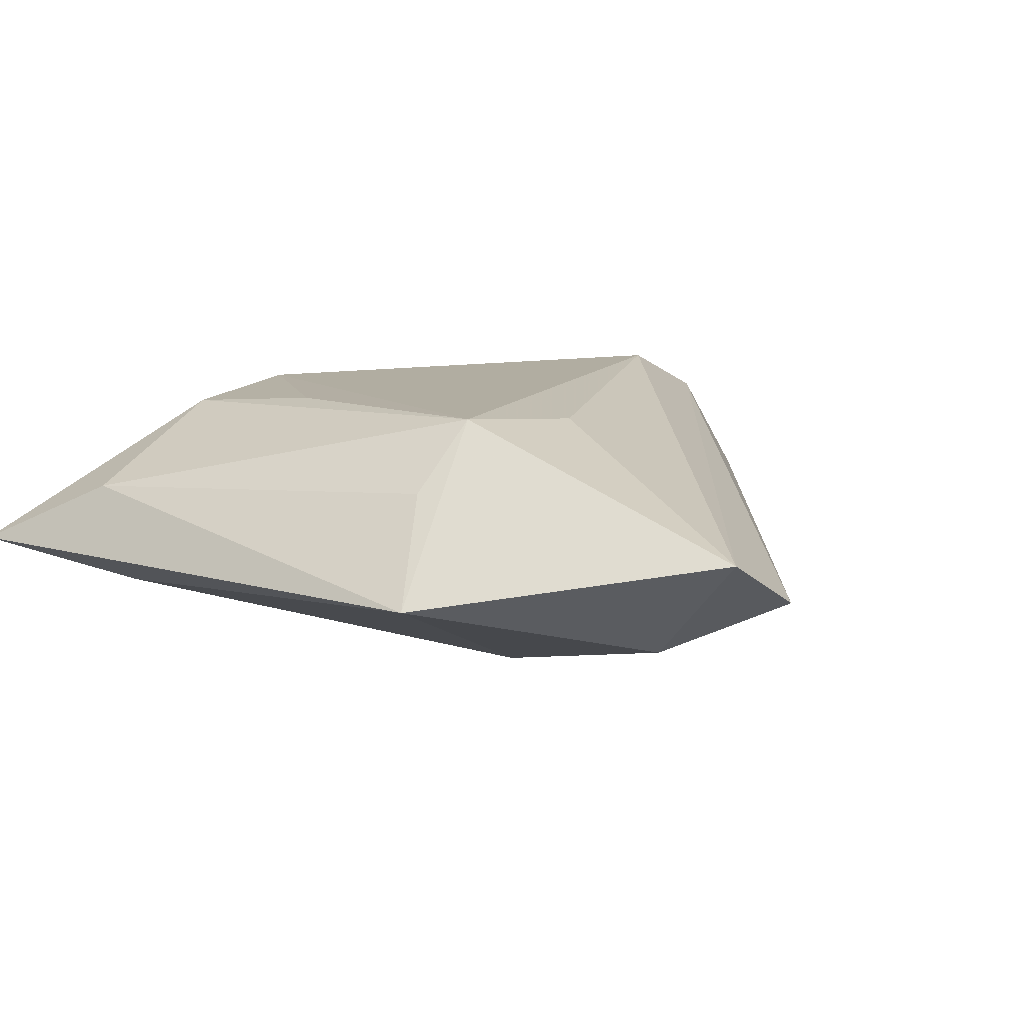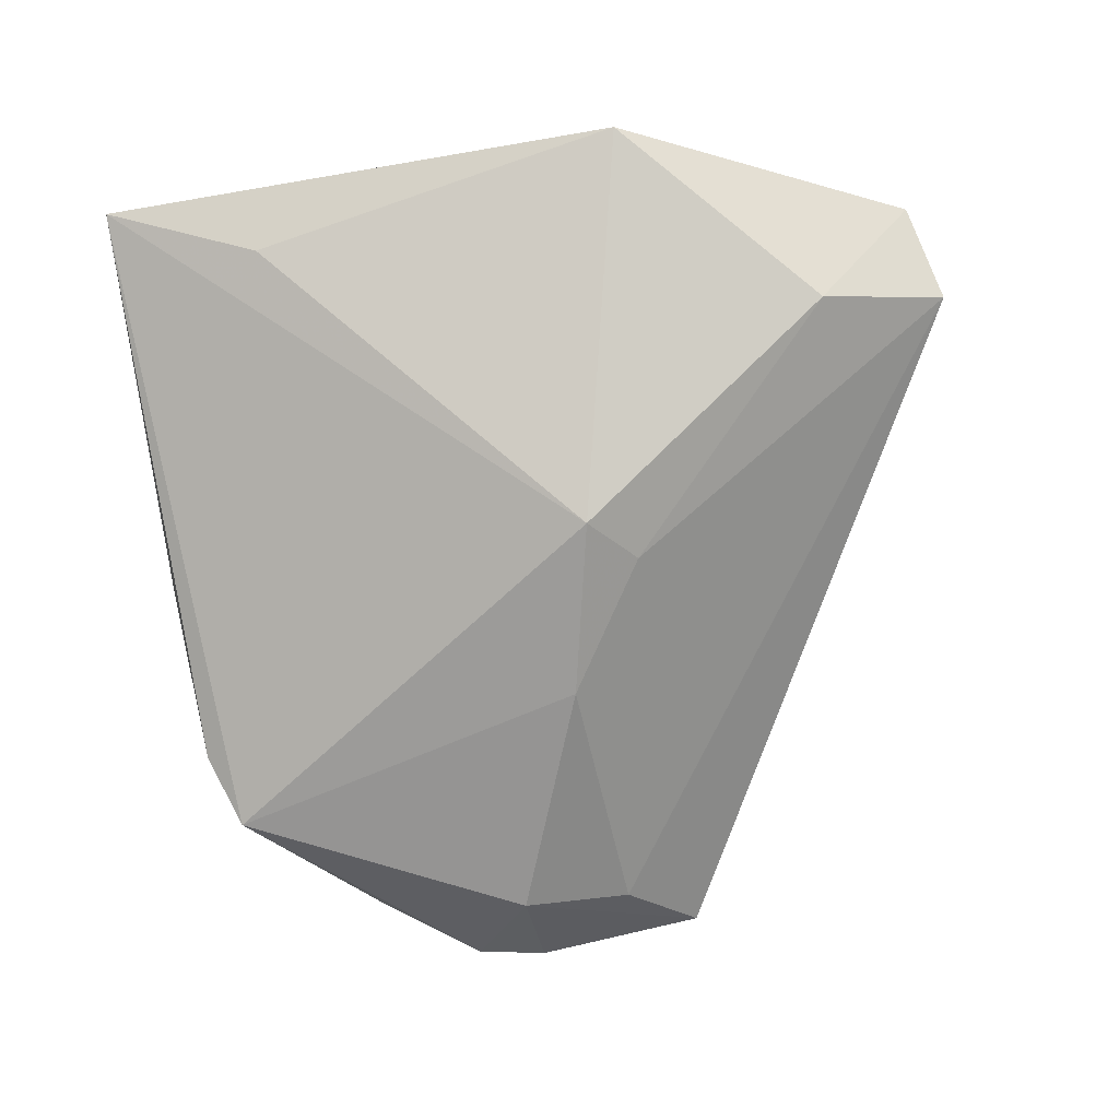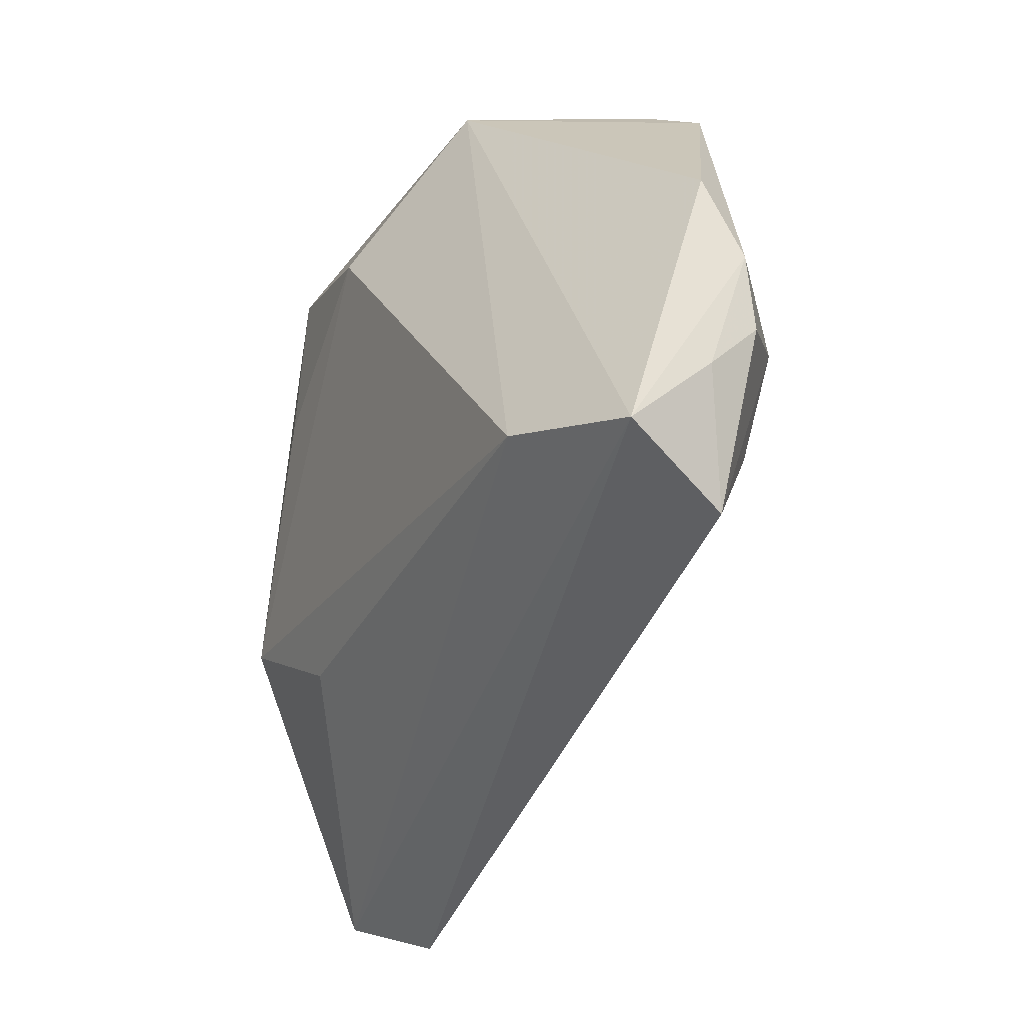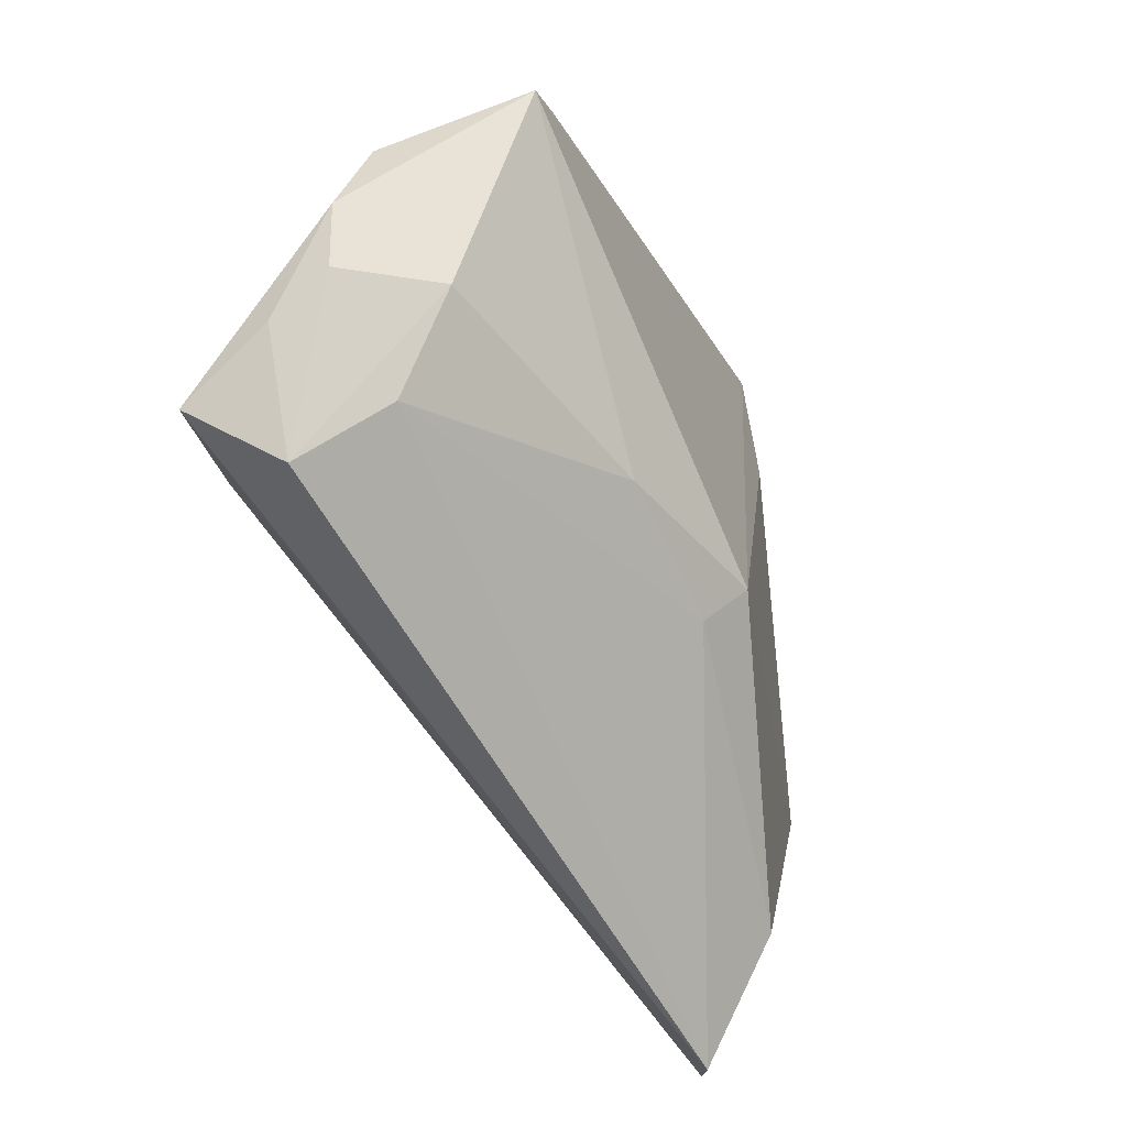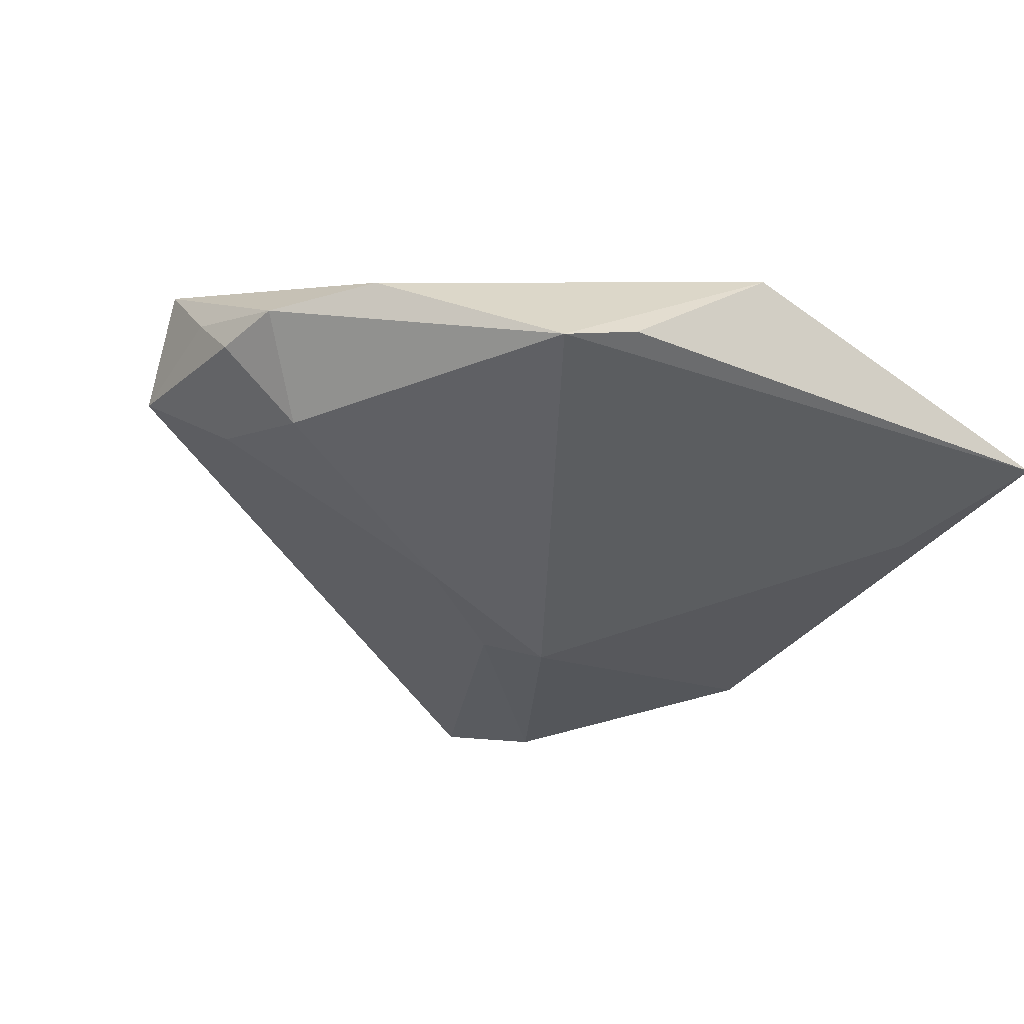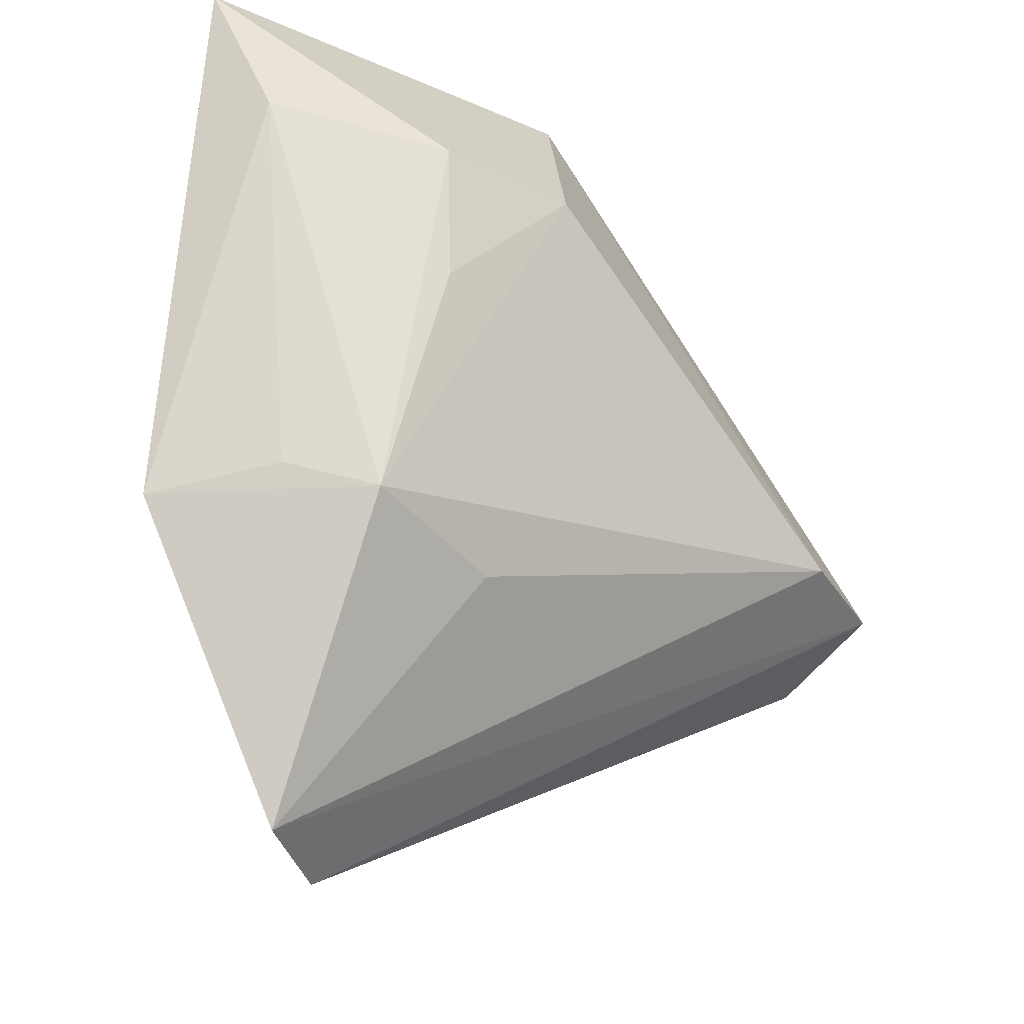
<metadata>
{"format":"obj","ext":"obj","renderer":"f3d","projection":"perspective","resolution":1024,"background":"white","views":[{"elev":10.4,"azim":-63.4,"up":"+Z"},{"elev":-76.2,"azim":-83.7,"up":"+Z"},{"elev":-15.1,"azim":64.2,"up":"+Y"},{"elev":-28.2,"azim":119.9,"up":"+Y"},{"elev":-37.0,"azim":141.1,"up":"+Z"},{"elev":-22.0,"azim":-44.6,"up":"+Y"}]}
</metadata>
<code>
v -0.03941 0.02687 -0.006177
v 0.03154 0.0377 -0.01395
v 0.05777 -0.002867 0.0007424
v -0.04037 -0.01561 0.008417
v 0.04187 -0.008672 0.0167
v -0.04932 -0.01833 -0.003947
v 0.05582 0.01049 -0.004862
v 0.01762 -0.006291 -0.01816
v 0.00145 -0.01571 -0.01779
v -0.004192 -0.009975 -0.02056
v -0.0162 -0.02417 0.01501
v -0.04548 0.0454 -0.001268
v -0.02364 0.01018 0.01653
v -0.02413 -0.05686 -0.003973
v -0.0426 0.02895 0.006351
v 0.02307 0.04124 -0.01133
v 0.004641 0.0454 0.004545
v 0.04661 0.003253 -0.0133
v -0.03354 -0.01879 0.0167
v -0.03479 -0.05385 0.002154
v -0.02278 0.02713 0.01515
v 0.0558 -0.01853 -0.001196
v 0.05671 0.002046 -0.005493
v 0.04813 0.02217 -0.004179
v 0.04847 -0.009914 -0.008535
v -0.02691 -0.04127 -0.01112
v -0.004759 0.02654 0.0167
v 0.05819 -0.01024 0.01063
f 28 14 22
f 6 12 1
f 1 10 6
f 12 10 1
f 6 10 26
f 6 19 4
f 20 14 28
f 20 19 6
f 6 26 20
f 20 26 14
f 24 17 28
f 15 4 19
f 15 12 6
f 6 4 15
f 3 22 23
f 28 22 3
f 25 22 14
f 19 20 11
f 23 22 18
f 22 25 18
f 17 24 2
f 2 10 12
f 28 17 5
f 17 27 5
f 5 20 28
f 5 27 19
f 5 11 20
f 19 11 5
f 21 15 19
f 12 15 21
f 21 17 12
f 21 27 17
f 7 24 28
f 28 3 7
f 7 3 23
f 7 2 24
f 23 18 7
f 18 2 7
f 9 25 14
f 14 26 9
f 9 26 10
f 12 17 16
f 16 2 12
f 17 2 16
f 19 27 13
f 13 21 19
f 27 21 13
f 8 18 25
f 25 9 8
f 8 9 10
f 10 2 8
f 8 2 18

</code>
